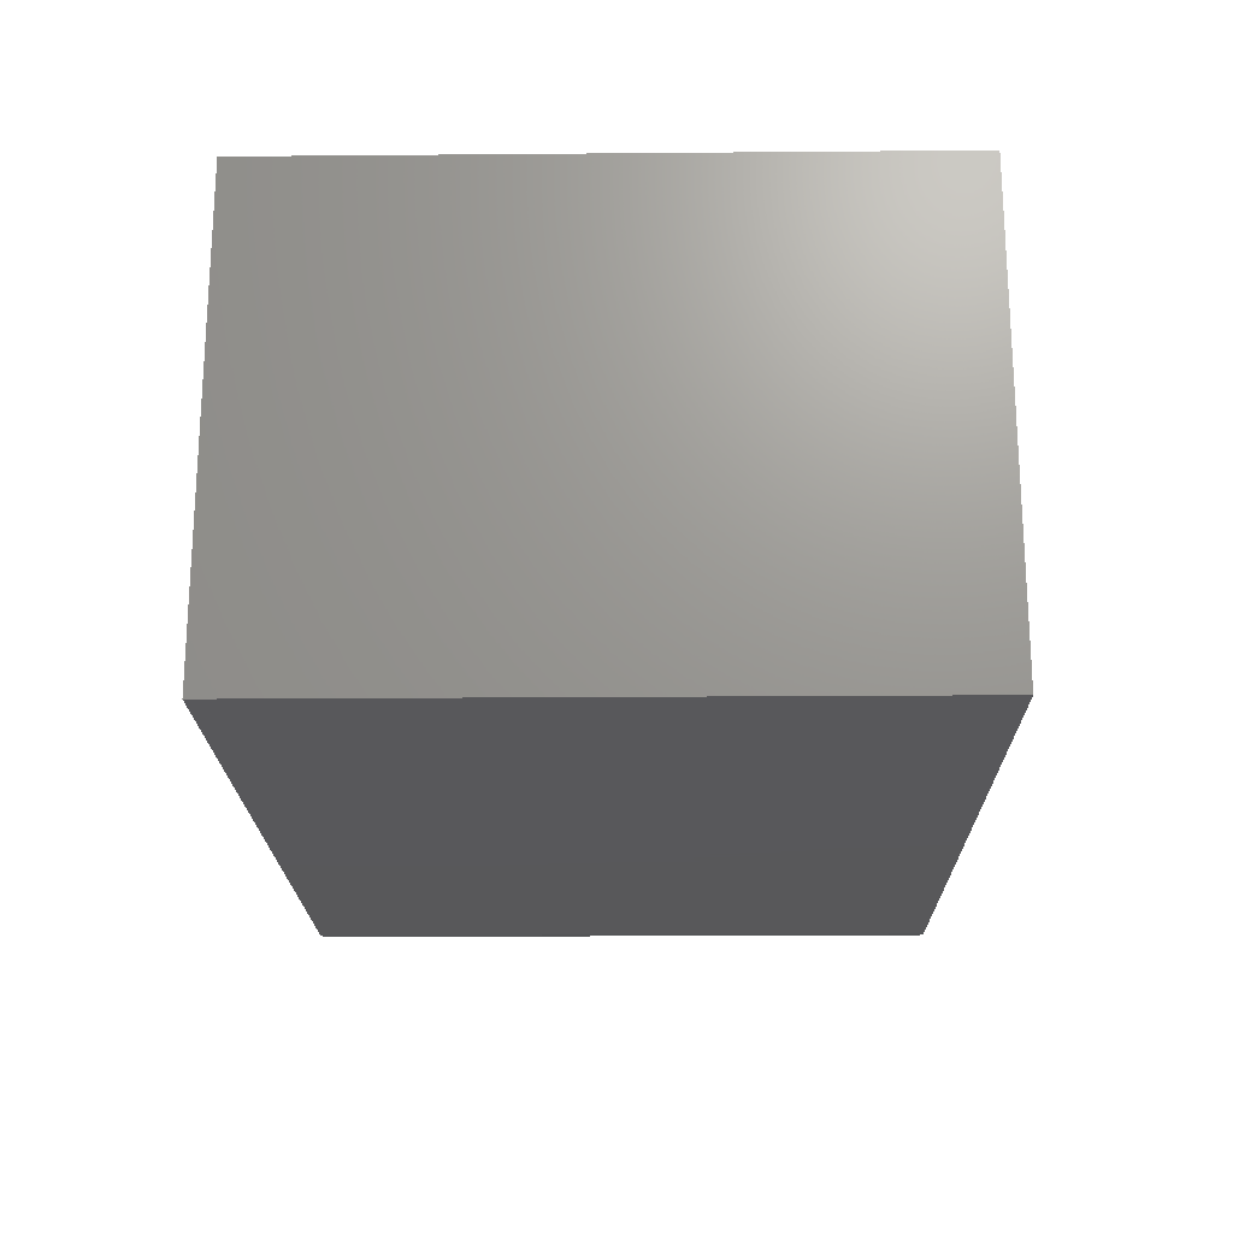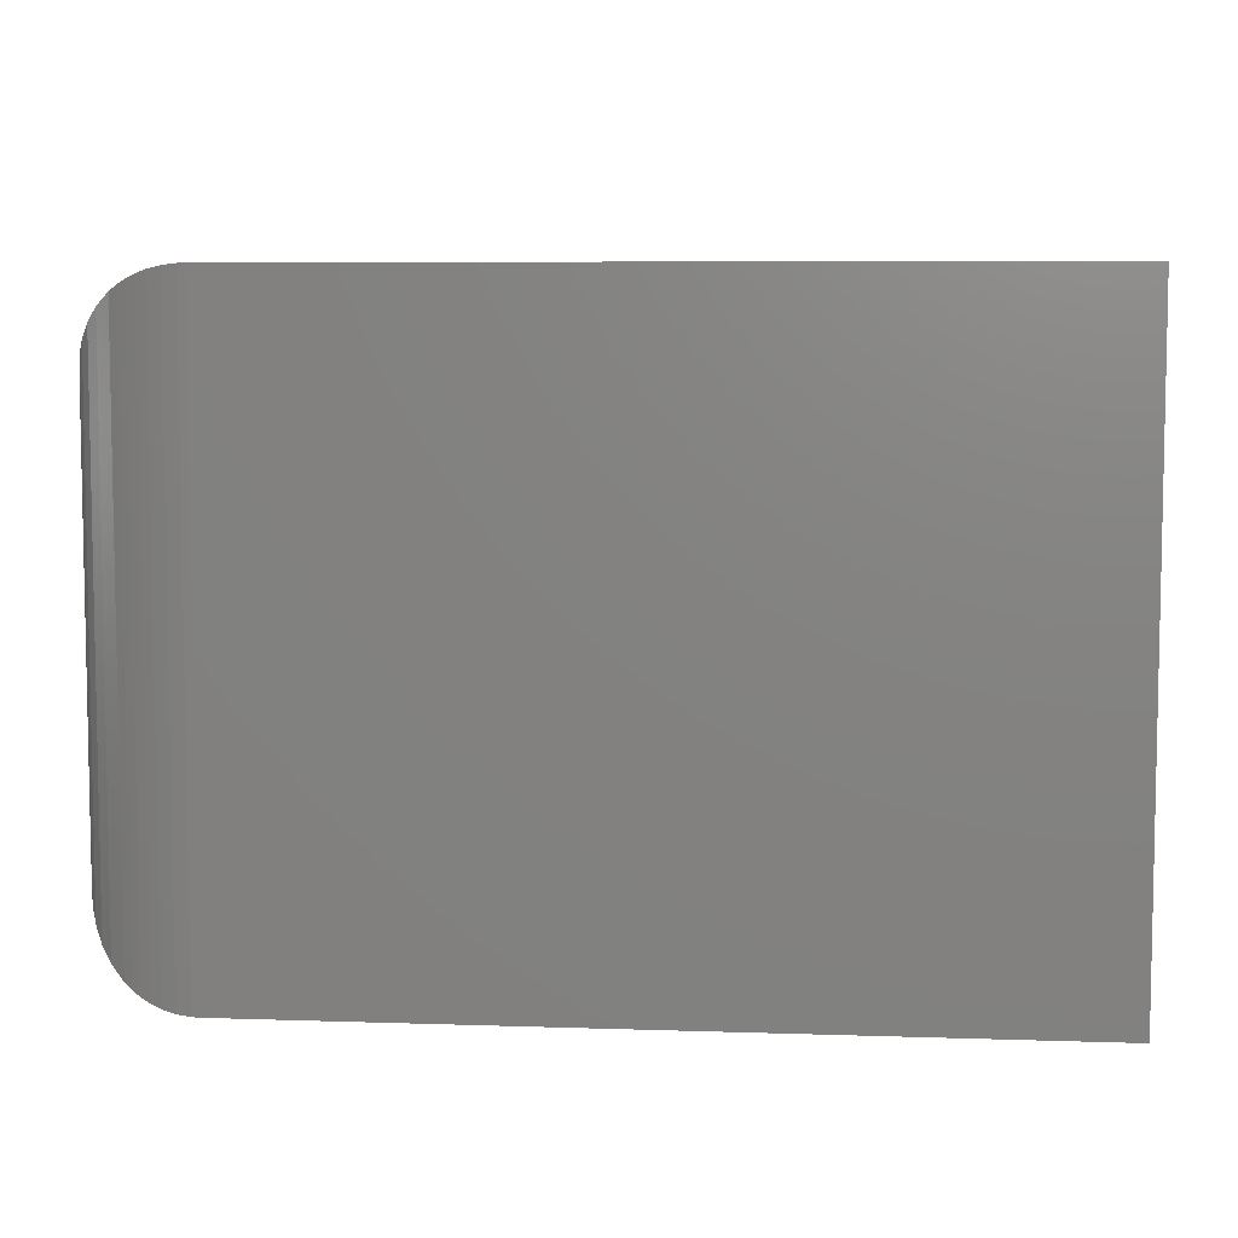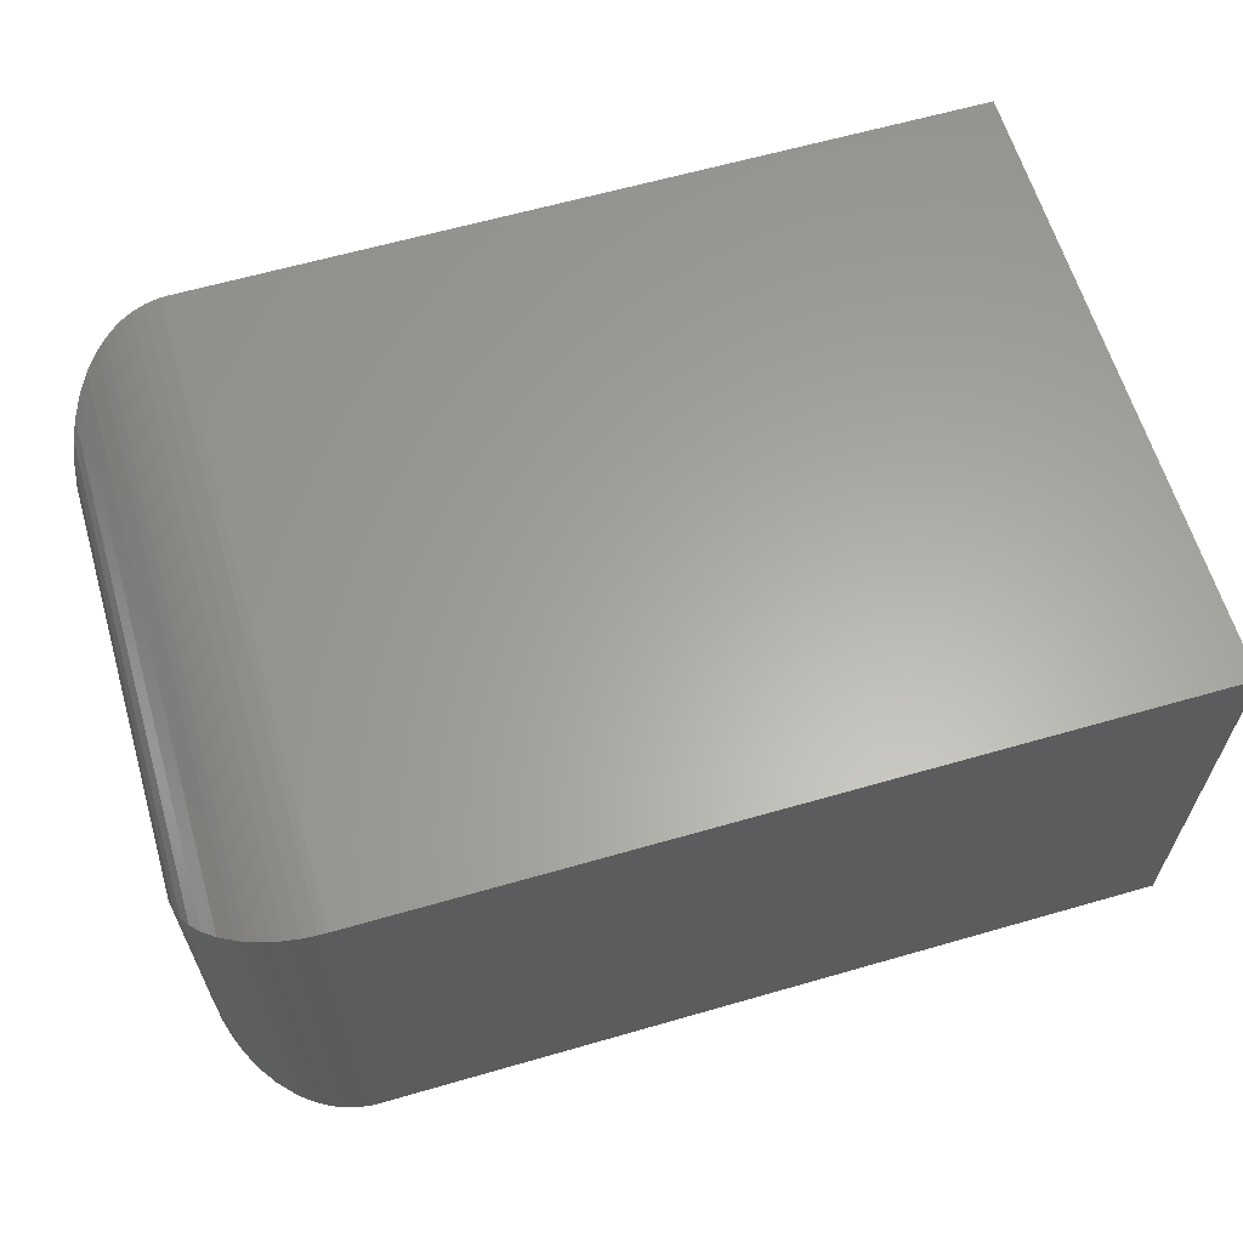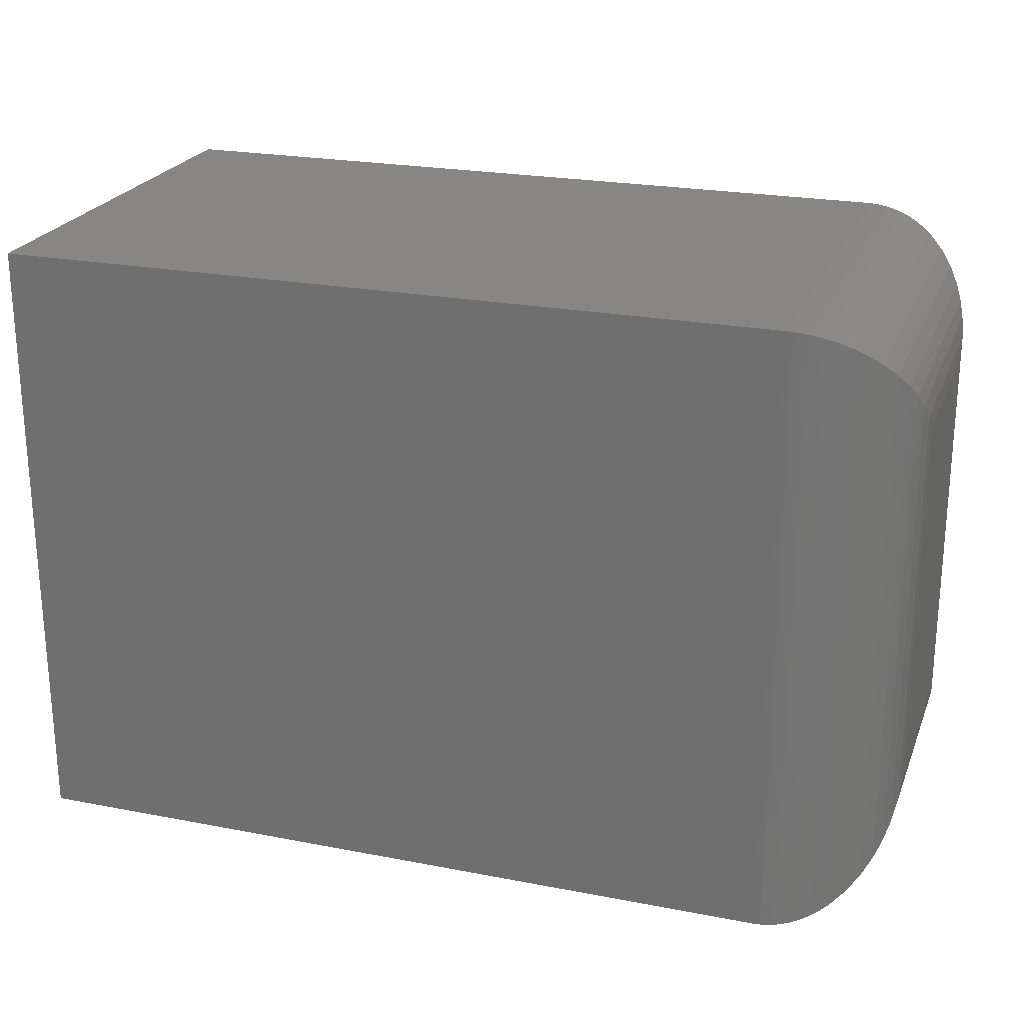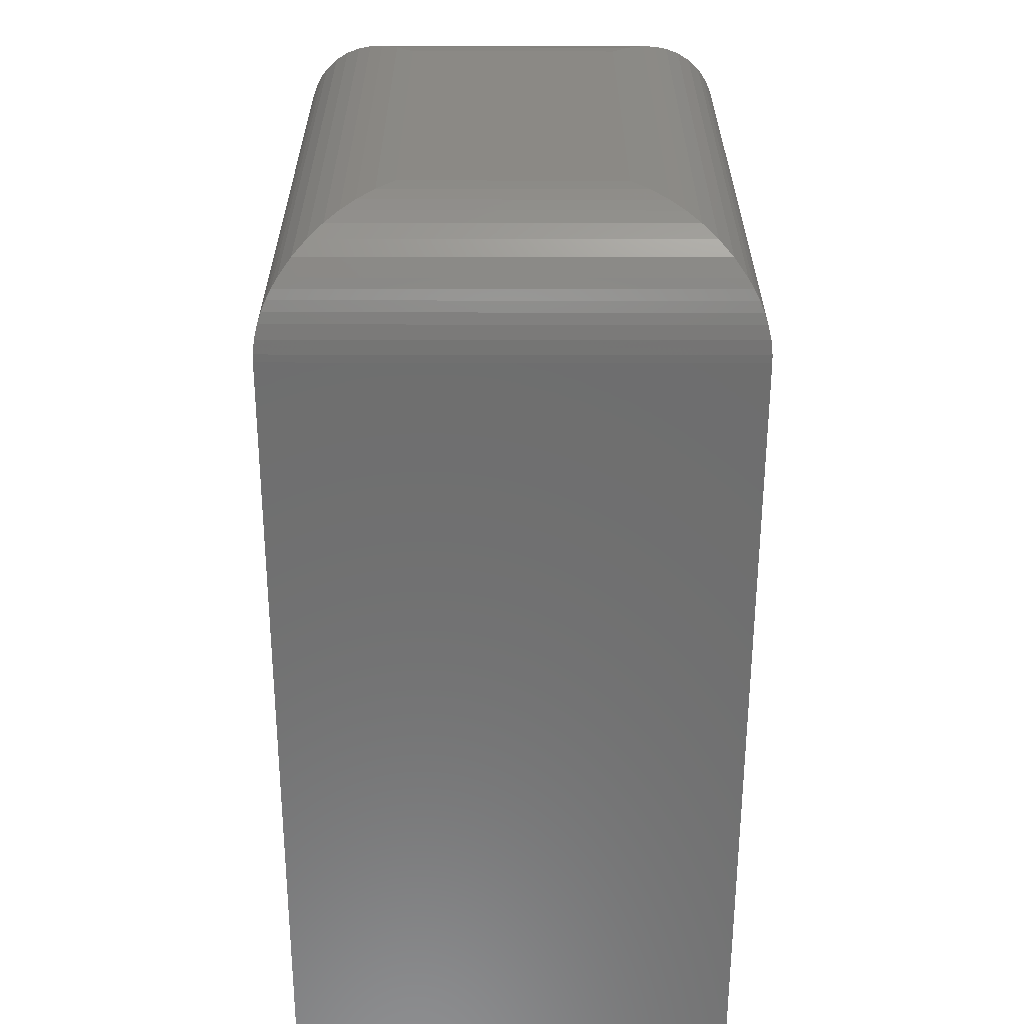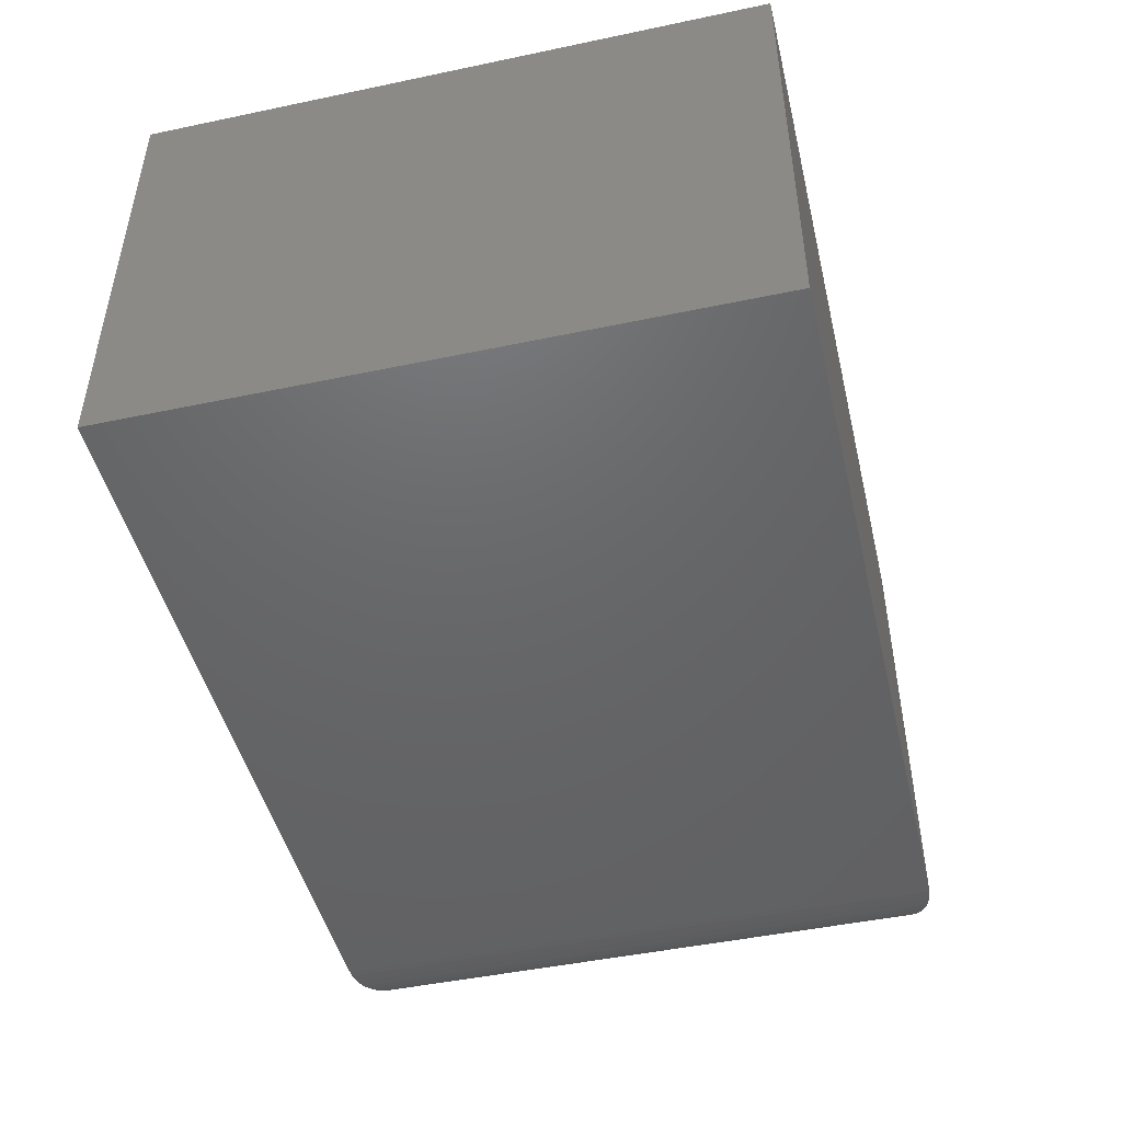
<metadata>
{"format":"stl","ext":"stl","renderer":"f3d","projection":"perspective","resolution":1024,"background":"white","views":[{"elev":-20.1,"azim":90.9,"up":"+Y"},{"elev":6.7,"azim":5.6,"up":"+Z"},{"elev":62.4,"azim":-16.3,"up":"+Y"},{"elev":23.3,"azim":-161.9,"up":"+Z"},{"elev":-60.3,"azim":-90.1,"up":"+Z"},{"elev":-47.0,"azim":103.4,"up":"+Y"}]}
</metadata>
<code>
# stl→obj: 64 verts, 124 faces
v 0.08594 0 0.4375
v 0.6328 0 0.4375
v 0.08594 0.3197 0.4375
v 0.6328 0.3197 0.4375
v 0.08594 2.776e-17 0
v 0.08594 0.3197 1.388e-17
v 0.6328 0 0
v 0.6328 0.3197 0
v 0 0.2338 0.08594
v 0 0.08594 0.08594
v 0 0.2338 0.3516
v 0 0.08594 0.3516
v 0.08061 0.0001656 0.0001656
v 0.07101 0.001307 0.4362
v 0.07101 0.001306 0.001307
v 0.06177 0.003467 0.434
v 0.06177 0.003467 0.003467
v 0.05476 0.005855 0.4316
v 0.05476 0.005854 0.005855
v 0.04812 0.008772 0.4287
v 0.04812 0.008767 0.008772
v 0.0419 0.01215 0.4254
v 0.0419 0.01214 0.01215
v 0.03614 0.0159 0.4216
v 0.03614 0.0159 0.0159
v 0.08061 0.0001656 0.4373
v 0.02605 0.02431 0.02431
v 0.02605 0.02431 0.4132
v 0.01786 0.03349 0.03349
v 0.01786 0.03349 0.404
v 0.01132 0.0433 0.0433
v 0.01132 0.0433 0.3942
v 0.006751 0.05255 0.05255
v 0.006751 0.05255 0.3849
v 0.003387 0.06205 0.3755
v 0.0008612 0.0738 0.3637
v 0.0008612 0.0738 0.0738
v 0.003387 0.06205 0.06205
v 0.003387 0.2577 0.3754
v 0.006751 0.2672 0.3849
v 0.01132 0.2764 0.3942
v 0.03614 0.3038 0.4216
v 0.0419 0.3076 0.4254
v 0.04812 0.311 0.4287
v 0.05476 0.3139 0.4316
v 0.06177 0.3163 0.434
v 0.07101 0.3184 0.4362
v 0.0008612 0.2459 0.3637
v 0.01786 0.2862 0.404
v 0.02605 0.2954 0.4132
v 0.08061 0.3196 0.4373
v 0.003387 0.2577 0.06205
v 0.006751 0.2672 0.05255
v 0.03614 0.3038 0.0159
v 0.0419 0.3076 0.01214
v 0.04812 0.311 0.008767
v 0.05476 0.3139 0.005854
v 0.06177 0.3163 0.003467
v 0.07101 0.3184 0.001306
v 0.0008612 0.2459 0.0738
v 0.01132 0.2764 0.0433
v 0.01786 0.2862 0.03349
v 0.02605 0.2954 0.02431
v 0.08061 0.3196 0.0001656
f 1 2 3
f 3 2 4
f 5 6 7
f 7 6 8
f 9 10 11
f 11 10 12
f 4 8 3
f 3 8 6
f 1 5 2
f 2 5 7
f 13 14 15
f 15 14 16
f 15 16 17
f 17 16 18
f 17 18 19
f 19 18 20
f 19 20 21
f 21 20 22
f 21 22 23
f 23 22 24
f 23 24 25
f 5 1 13
f 13 1 26
f 13 26 14
f 25 24 27
f 27 24 28
f 27 28 29
f 29 28 30
f 29 30 31
f 31 30 32
f 31 32 33
f 33 32 34
f 33 34 35
f 12 10 36
f 36 10 37
f 36 37 35
f 35 37 38
f 35 38 33
f 39 34 40
f 40 34 32
f 40 32 41
f 42 22 43
f 43 22 20
f 43 20 44
f 44 20 18
f 44 18 45
f 45 18 16
f 45 16 46
f 46 16 14
f 46 14 47
f 47 14 26
f 11 12 48
f 48 12 36
f 48 36 39
f 39 36 35
f 39 35 34
f 41 32 49
f 49 32 30
f 49 30 50
f 50 30 28
f 50 28 42
f 42 28 24
f 42 24 22
f 1 3 26
f 26 3 51
f 26 51 47
f 52 40 53
f 54 43 55
f 55 43 44
f 55 44 56
f 56 44 45
f 56 45 57
f 57 45 46
f 57 46 58
f 58 46 47
f 58 47 59
f 59 47 51
f 9 11 60
f 60 11 48
f 60 48 52
f 52 48 39
f 52 39 40
f 53 40 61
f 61 40 41
f 61 41 62
f 62 41 49
f 62 49 63
f 63 49 50
f 63 50 54
f 54 50 42
f 54 42 43
f 3 6 51
f 51 6 64
f 51 64 59
f 64 15 59
f 59 15 17
f 59 17 58
f 58 17 19
f 58 19 57
f 57 19 21
f 57 21 56
f 56 21 23
f 56 23 55
f 55 23 25
f 55 25 54
f 61 33 53
f 53 33 38
f 6 5 64
f 64 5 13
f 64 13 15
f 54 25 63
f 63 25 27
f 63 27 62
f 62 27 29
f 62 29 61
f 61 29 31
f 61 31 33
f 10 9 37
f 37 9 60
f 37 60 38
f 38 60 52
f 38 52 53
f 7 8 2
f 2 8 4

</code>
